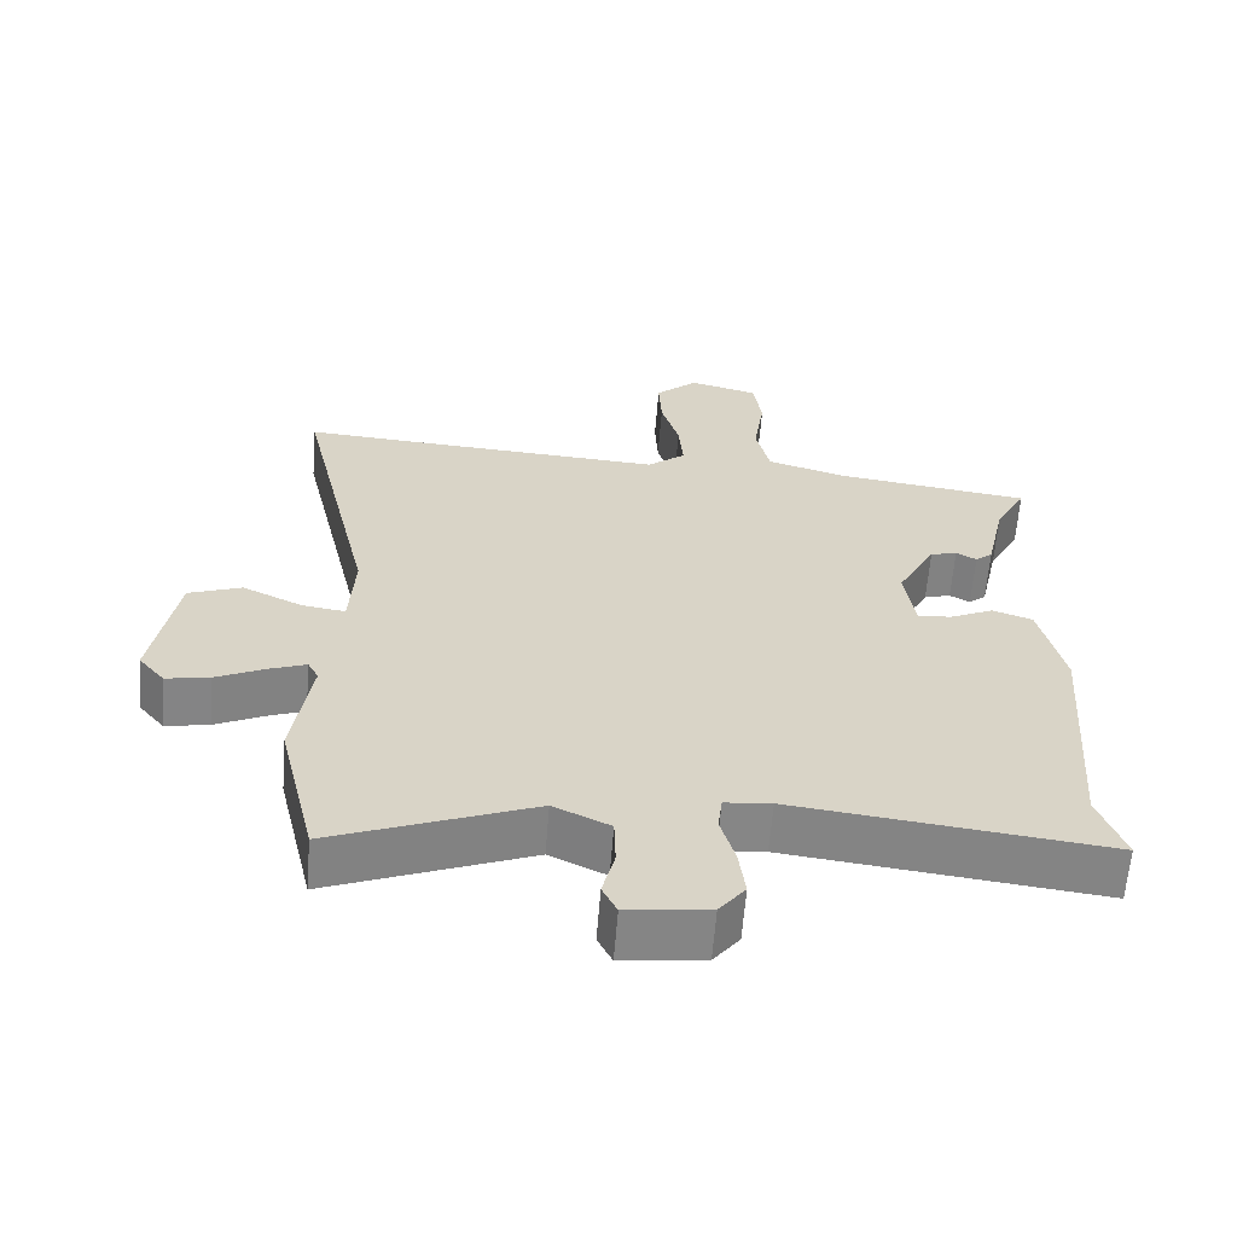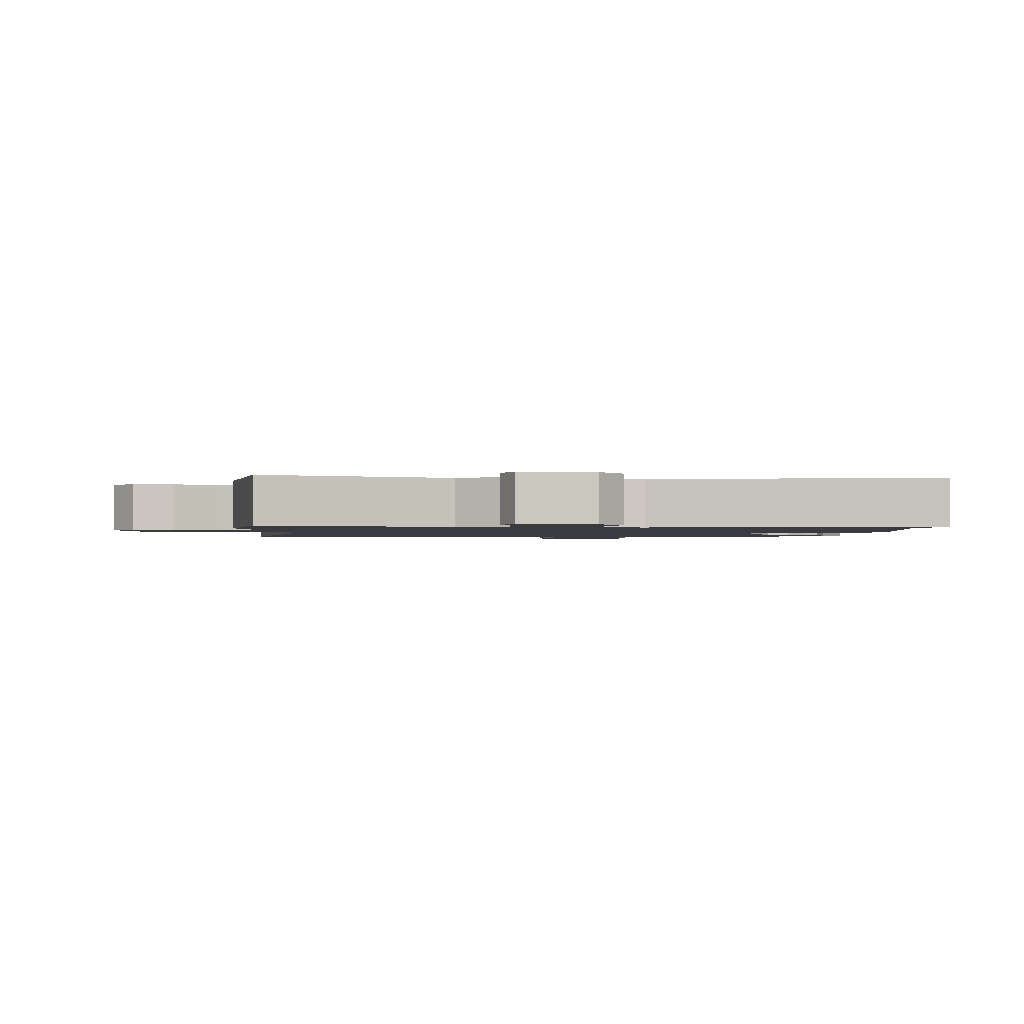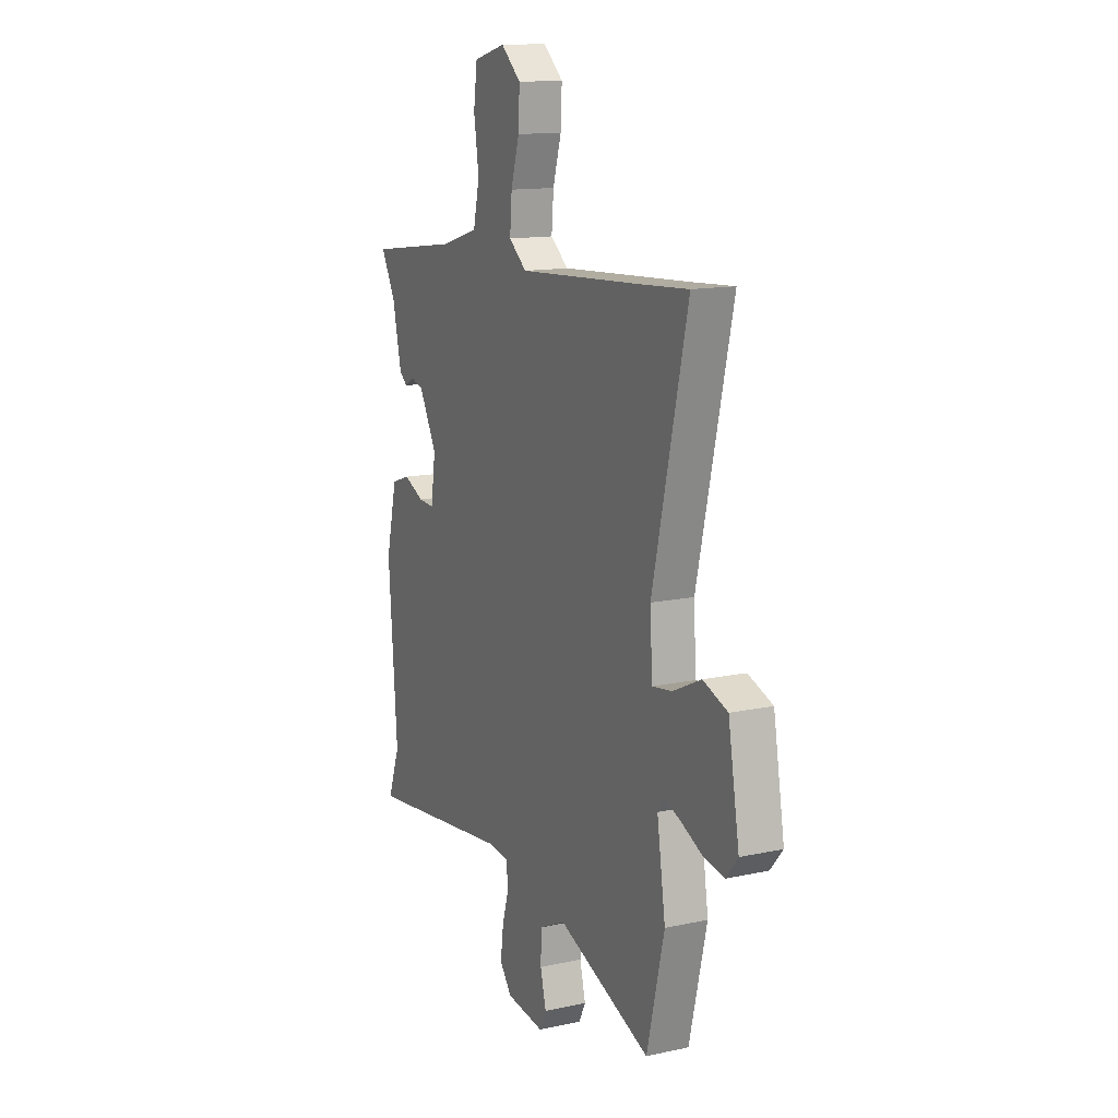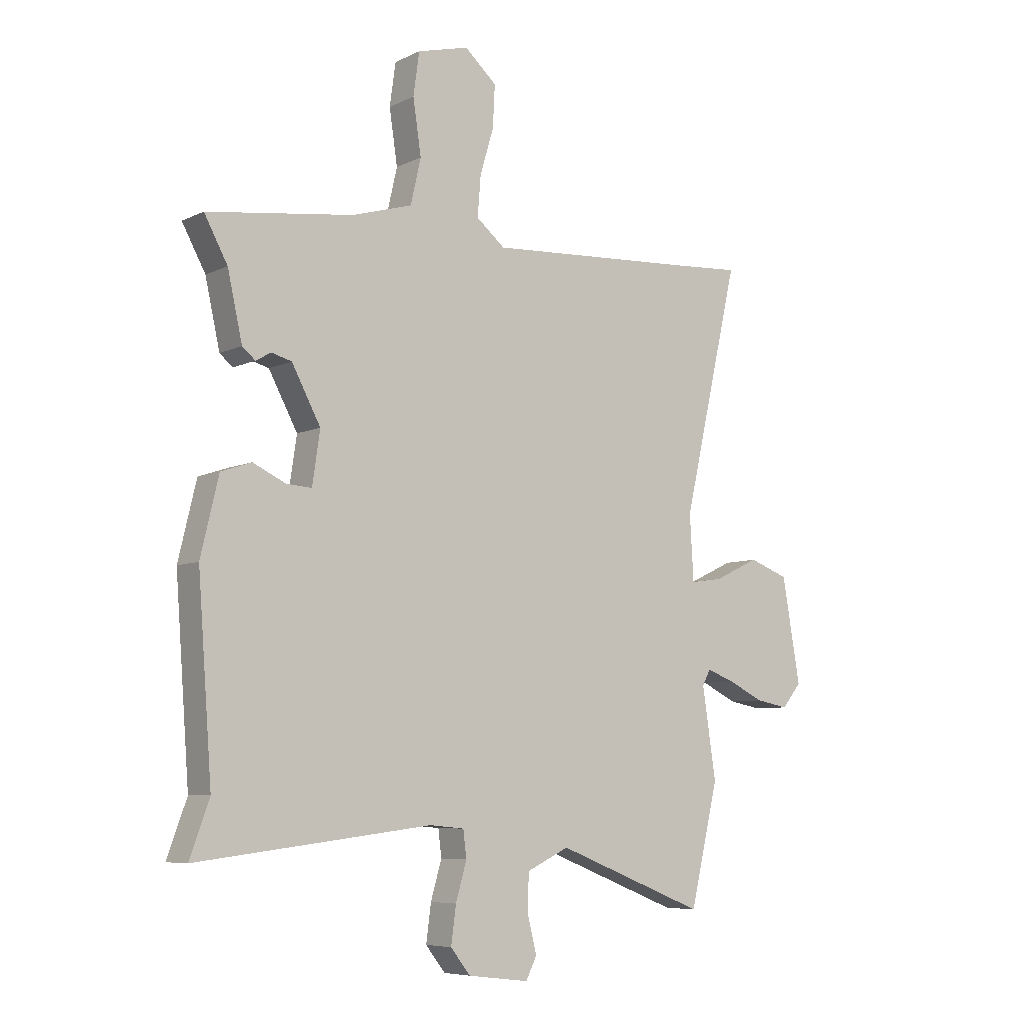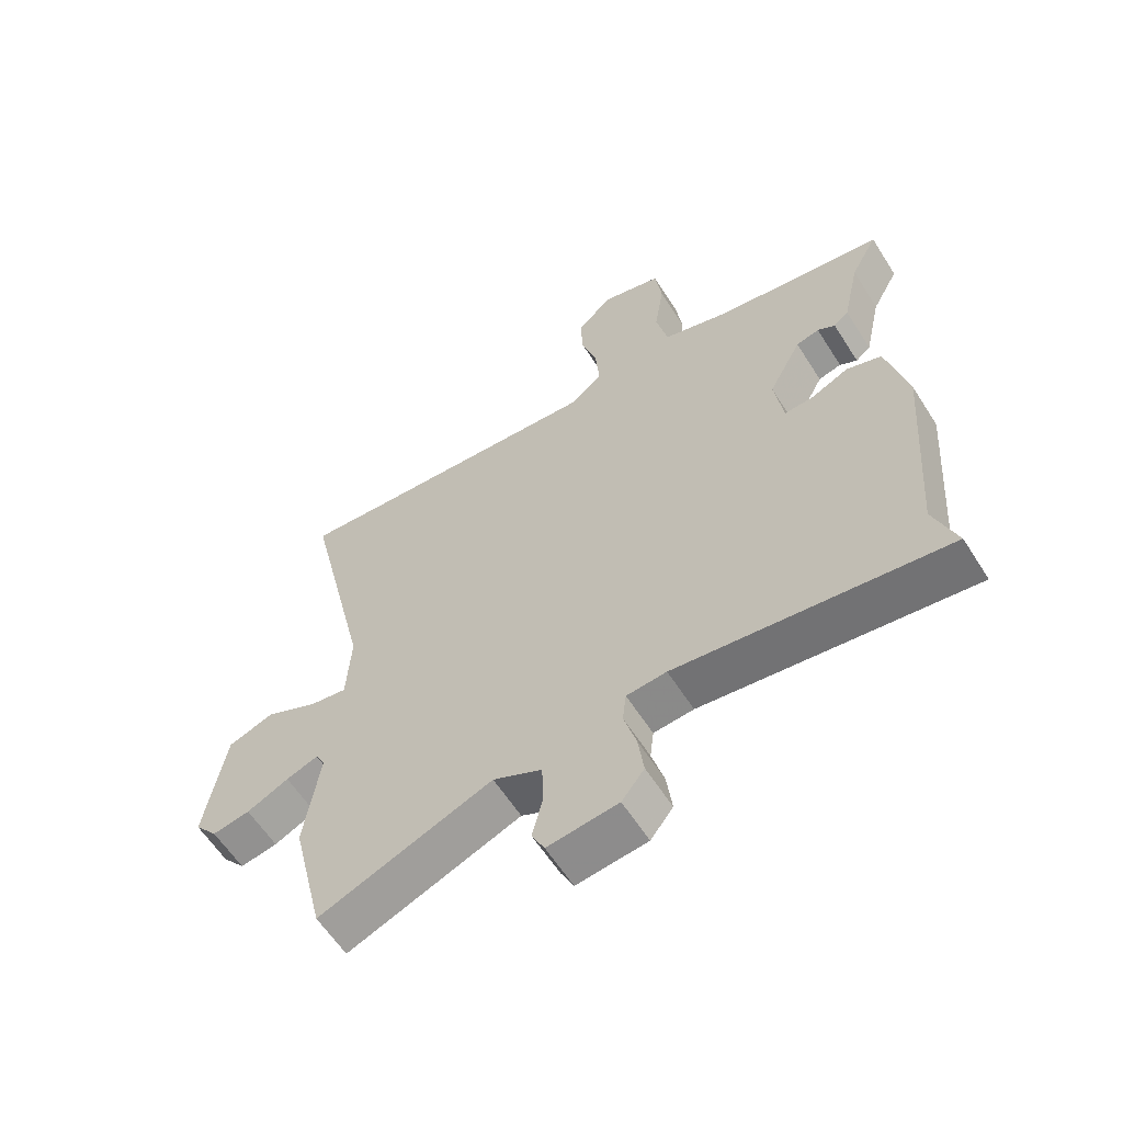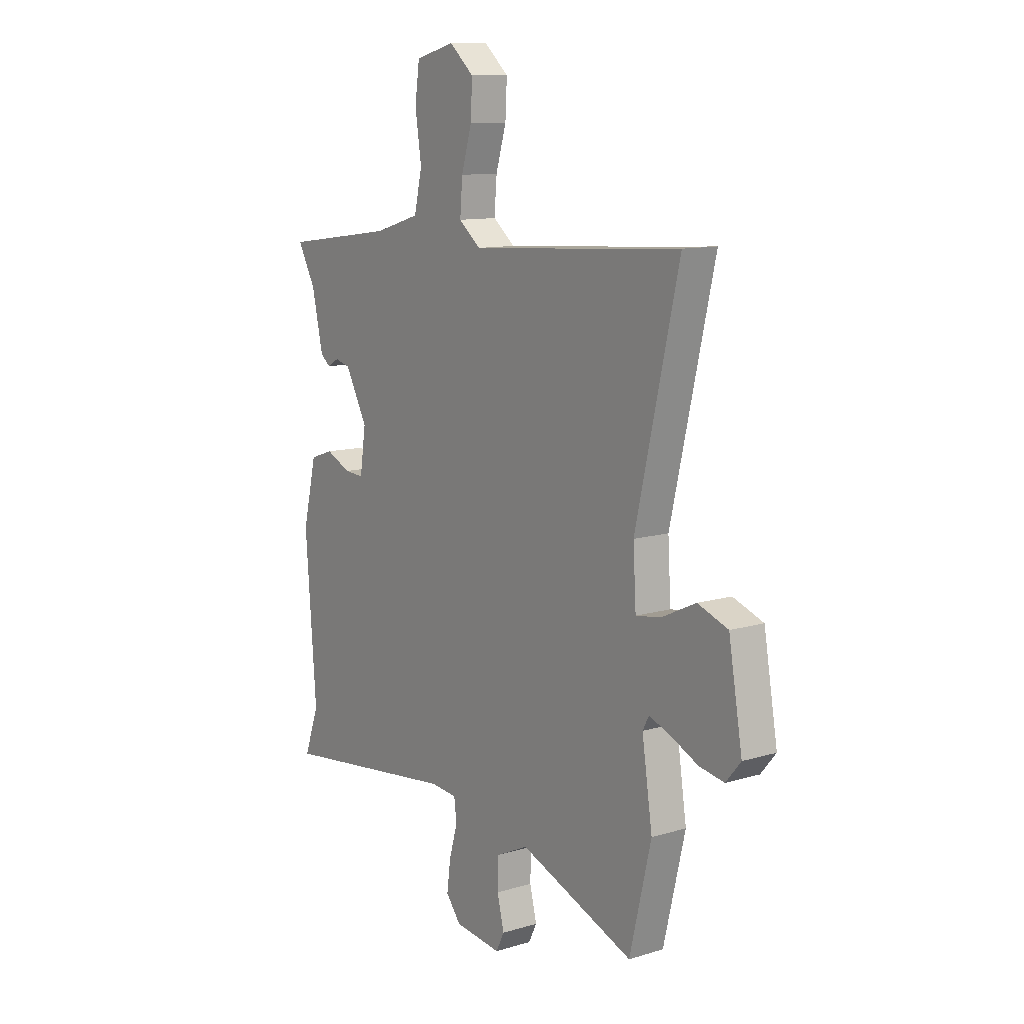
<metadata>
{"format":"obj","ext":"obj","renderer":"f3d","projection":"perspective","resolution":1024,"background":"white","views":[{"elev":-62.0,"azim":175.5,"up":"+Z"},{"elev":-1.4,"azim":179.5,"up":"+Y"},{"elev":13.6,"azim":64.0,"up":"+Z"},{"elev":-7.0,"azim":-36.6,"up":"+Z"},{"elev":-60.1,"azim":-147.7,"up":"+Z"},{"elev":11.2,"azim":53.7,"up":"+Z"}]}
</metadata>
<code>
v 0.443 0.07 0.496
v 0.573 0.07 0.505
v 0.469 0.07 0.054
v 0.476 0.07 -0.066
v 0.536 0.07 -0.057
v 0.619 0.07 -0.018
v 0.692 0.07 -0.045
v 0.725 0.07 -0.237
v 0.689 0.07 -0.28
v 0.629 0.07 -0.269
v 0.562 0.07 -0.237
v 0.511 0.07 -0.218
v 0.496 0.07 -0.246
v 0.521 0.07 -0.412
v 0.469 0.07 -0.631
v 0.192 0.07 -0.522
v 0.114 0.07 -0.559
v 0.112 0.07 -0.627
v 0.129 0.07 -0.695
v 0.109 0.07 -0.735
v -0.004 0.07 -0.721
v -0.04 0.07 -0.675
v -0.031 0.07 -0.607
v -0.011 0.07 -0.538
v -0.017 0.07 -0.489
v -0.081 0.07 -0.483
v -0.513 0.07 -0.535
v -0.477 0.07 -0.436
v -0.503 0.07 -0.089
v -0.47 0.07 0.05
v -0.414 0.07 0.069
v -0.354 0.07 0.041
v -0.307 0.07 0.038
v -0.293 0.07 0.134
v -0.346 0.07 0.233
v -0.383 0.07 0.243
v -0.411 0.07 0.227
v -0.435 0.07 0.247
v -0.462 0.07 0.368
v -0.505 0.07 0.447
v -0.236 0.07 0.483
v -0.125 0.07 0.516
v -0.106 0.07 0.599
v -0.121 0.07 0.699
v -0.11 0.07 0.778
v -0.015 0.07 0.803
v 0.044 0.07 0.751
v 0.04 0.07 0.674
v 0.015 0.07 0.59
v 0.009 0.07 0.516
v 0.062 0.07 0.473
v 0.443 0 0.496
v 0.573 0 0.505
v 0.469 0 0.054
v 0.476 0 -0.066
v 0.536 0 -0.057
v 0.619 0 -0.018
v 0.692 0 -0.045
v 0.725 0 -0.237
v 0.689 0 -0.28
v 0.629 0 -0.269
v 0.562 0 -0.237
v 0.511 0 -0.218
v 0.496 0 -0.246
v 0.521 0 -0.412
v 0.469 0 -0.631
v 0.192 0 -0.522
v 0.114 0 -0.559
v 0.112 0 -0.627
v 0.129 0 -0.695
v 0.109 0 -0.735
v -0.004 0 -0.721
v -0.04 0 -0.675
v -0.031 0 -0.607
v -0.011 0 -0.538
v -0.017 0 -0.489
v -0.081 0 -0.483
v -0.513 0 -0.535
v -0.477 0 -0.436
v -0.503 0 -0.089
v -0.47 0 0.05
v -0.414 0 0.069
v -0.354 0 0.041
v -0.307 0 0.038
v -0.293 0 0.134
v -0.346 0 0.233
v -0.383 0 0.243
v -0.411 0 0.227
v -0.435 0 0.247
v -0.462 0 0.368
v -0.505 0 0.447
v -0.236 0 0.483
v -0.125 0 0.516
v -0.106 0 0.599
v -0.121 0 0.699
v -0.11 0 0.778
v -0.015 0 0.803
v 0.044 0 0.751
v 0.04 0 0.674
v 0.015 0 0.59
v 0.009 0 0.516
v 0.062 0 0.473
f 47 48 49
f 46 47 49
f 45 46 49
f 44 45 49
f 43 44 49
f 42 43 49 50
f 41 42 50 51
f 39 40 41 51
f 36 37 38 39
f 39 51 1
f 36 39 1
f 35 36 1
f 30 31 32
f 29 30 32
f 28 29 32
f 28 32 33
f 26 27 28
f 25 26 28 33
f 22 23 24
f 21 22 24
f 20 21 24
f 19 20 24
f 18 19 24
f 17 18 24 25
f 25 33 34
f 17 25 34
f 16 17 34
f 16 34 35
f 15 16 35
f 14 15 35
f 13 14 35
f 9 10 11
f 8 9 11
f 7 8 11
f 6 7 11
f 5 6 11
f 4 5 11 12
f 35 1 2 3
f 35 3 4
f 4 12 13 35
f 100 99 98
f 100 98 97
f 100 97 96
f 100 96 95
f 100 95 94
f 101 100 94 93
f 102 101 93 92
f 102 92 91 90
f 90 89 88 87
f 52 102 90
f 52 90 87
f 52 87 86
f 83 82 81
f 83 81 80
f 83 80 79
f 84 83 79
f 79 78 77
f 84 79 77 76
f 75 74 73
f 75 73 72
f 75 72 71
f 75 71 70
f 75 70 69
f 76 75 69 68
f 85 84 76
f 85 76 68
f 85 68 67
f 86 85 67
f 86 67 66
f 86 66 65
f 86 65 64
f 62 61 60
f 62 60 59
f 62 59 58
f 62 58 57
f 62 57 56
f 63 62 56 55
f 54 53 52 86
f 55 54 86
f 86 64 63 55
f 1 52 53 2
f 2 53 54 3
f 3 54 55 4
f 4 55 56 5
f 5 56 57 6
f 6 57 58 7
f 7 58 59 8
f 8 59 60 9
f 9 60 61 10
f 10 61 62 11
f 11 62 63 12
f 12 63 64 13
f 13 64 65 14
f 14 65 66 15
f 15 66 67 16
f 16 67 68 17
f 17 68 69 18
f 18 69 70 19
f 19 70 71 20
f 20 71 72 21
f 21 72 73 22
f 22 73 74 23
f 23 74 75 24
f 24 75 76 25
f 25 76 77 26
f 26 77 78 27
f 27 78 79 28
f 28 79 80 29
f 29 80 81 30
f 30 81 82 31
f 31 82 83 32
f 32 83 84 33
f 33 84 85 34
f 34 85 86 35
f 35 86 87 36
f 36 87 88 37
f 37 88 89 38
f 38 89 90 39
f 39 90 91 40
f 40 91 92 41
f 41 92 93 42
f 42 93 94 43
f 43 94 95 44
f 44 95 96 45
f 45 96 97 46
f 46 97 98 47
f 47 98 99 48
f 48 99 100 49
f 49 100 101 50
f 50 101 102 51
f 51 102 52 1

</code>
